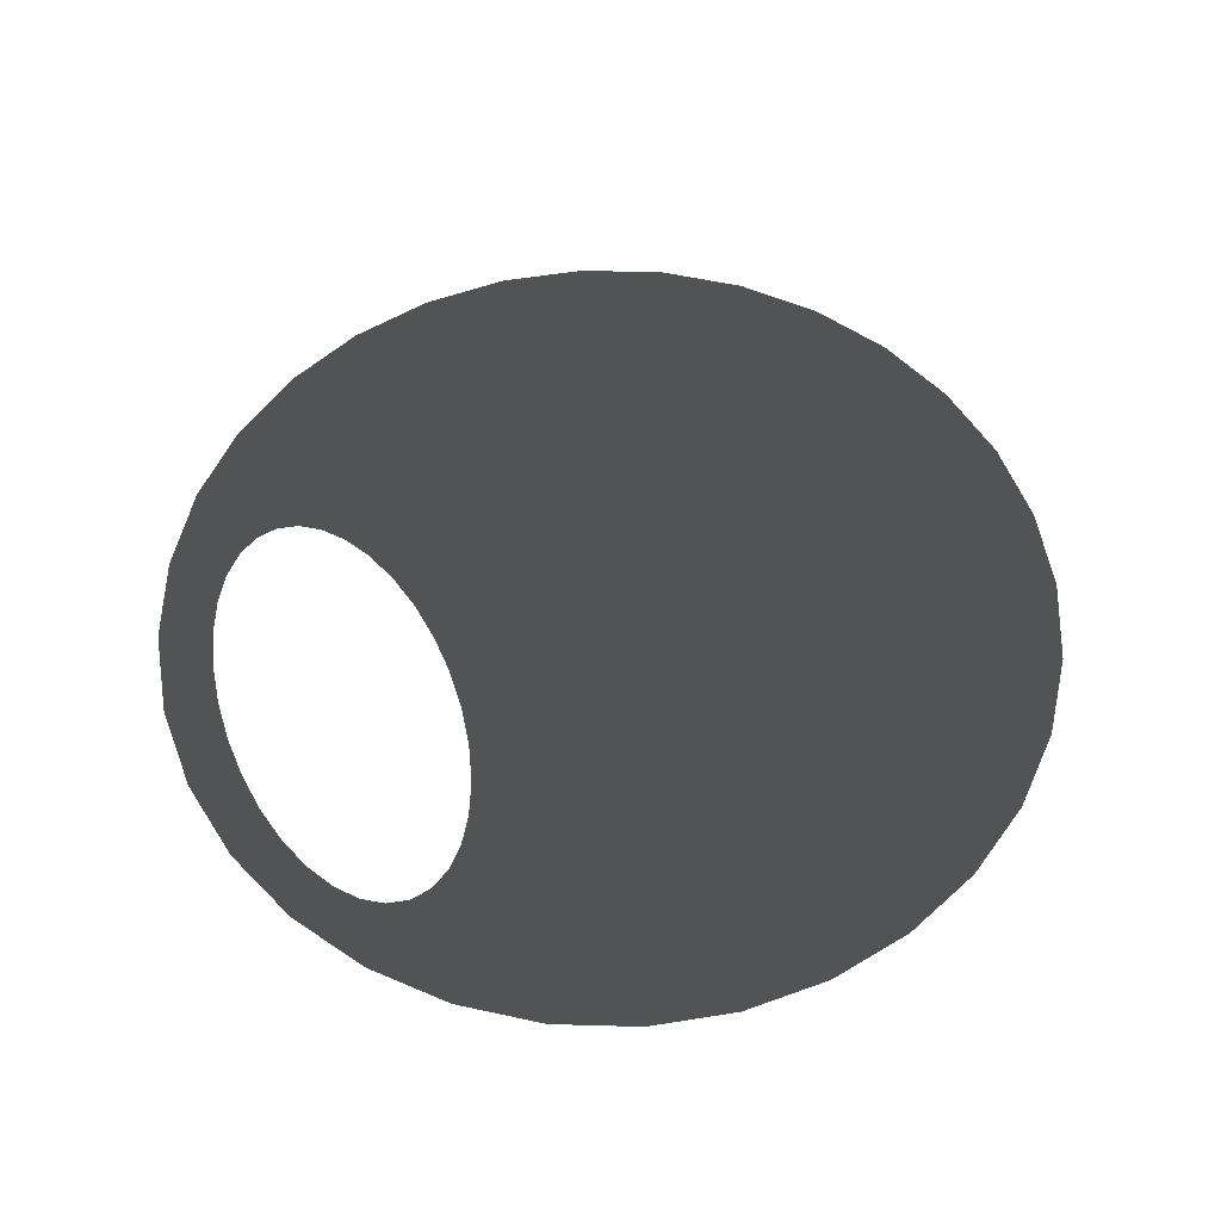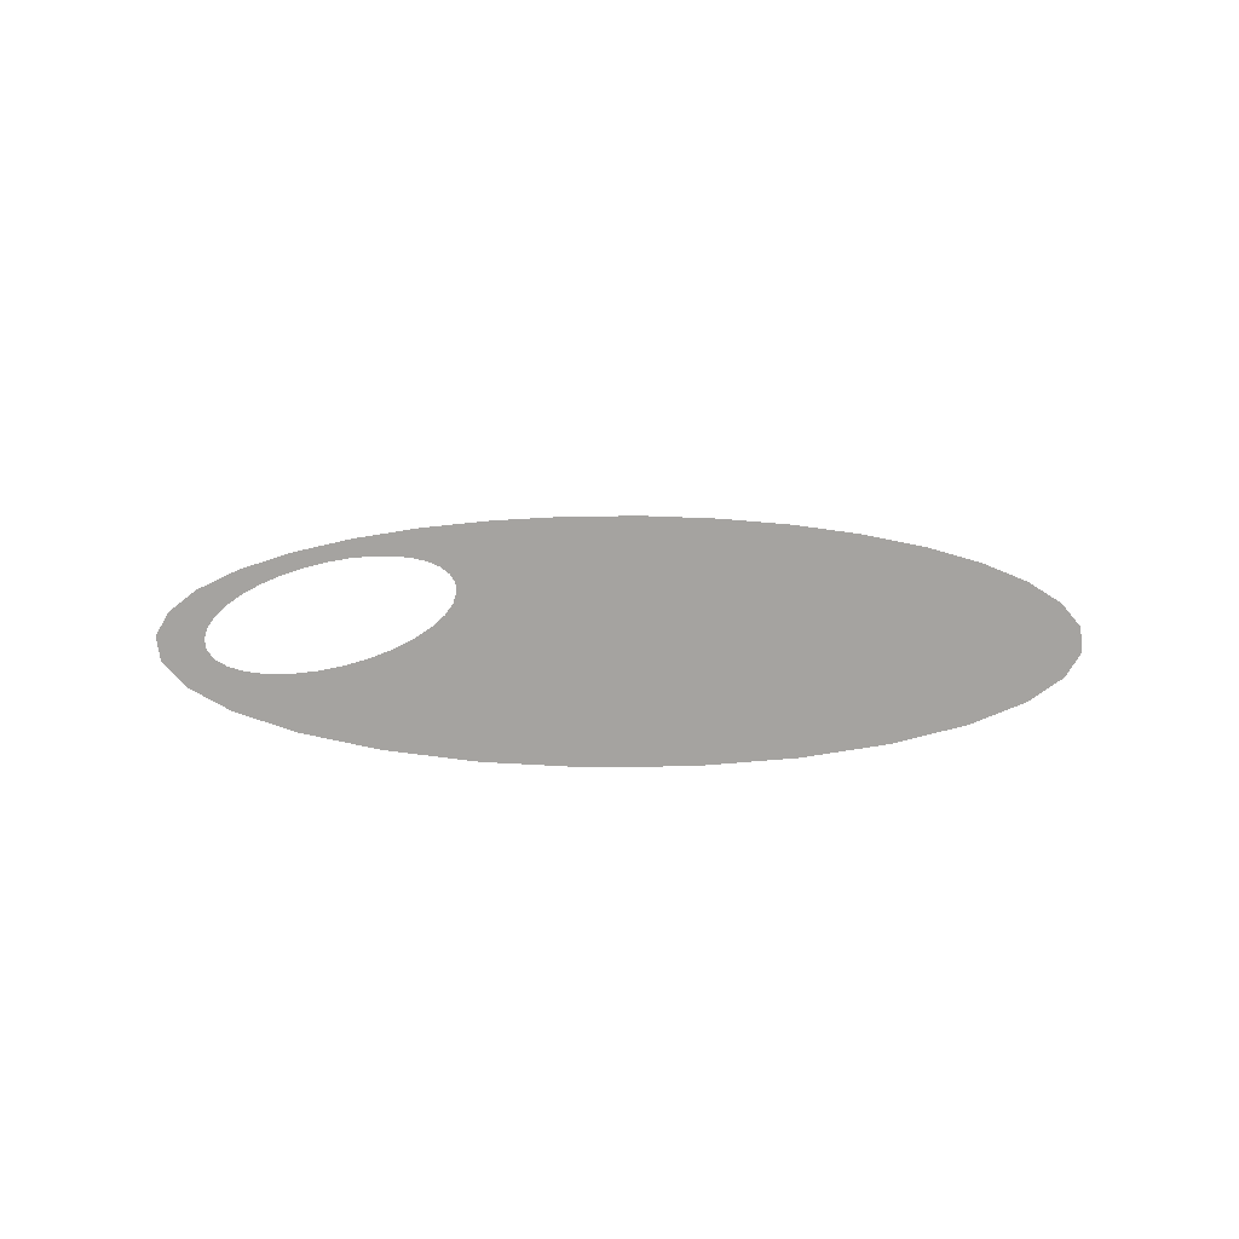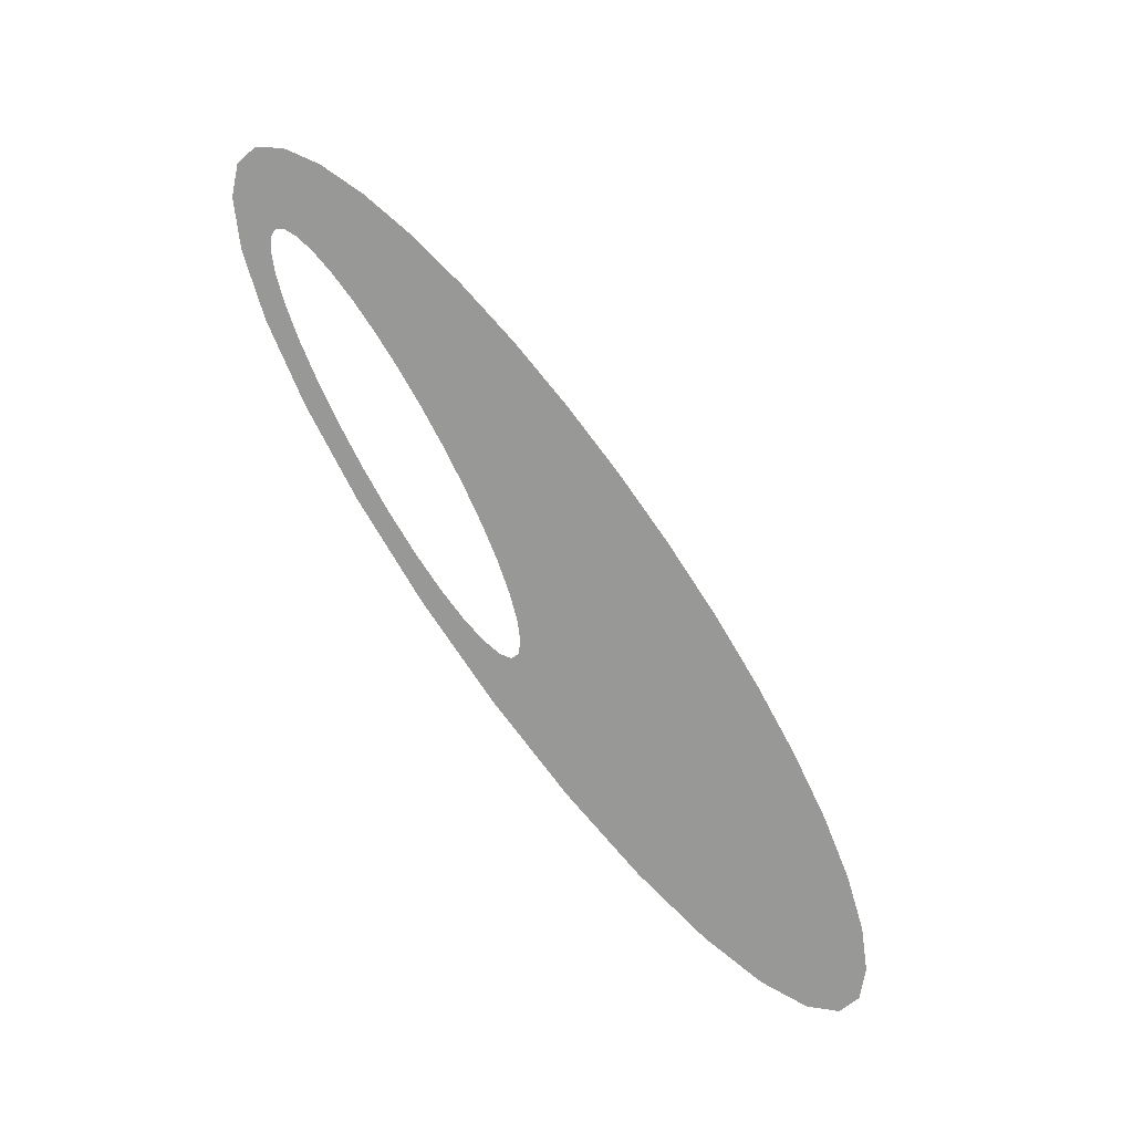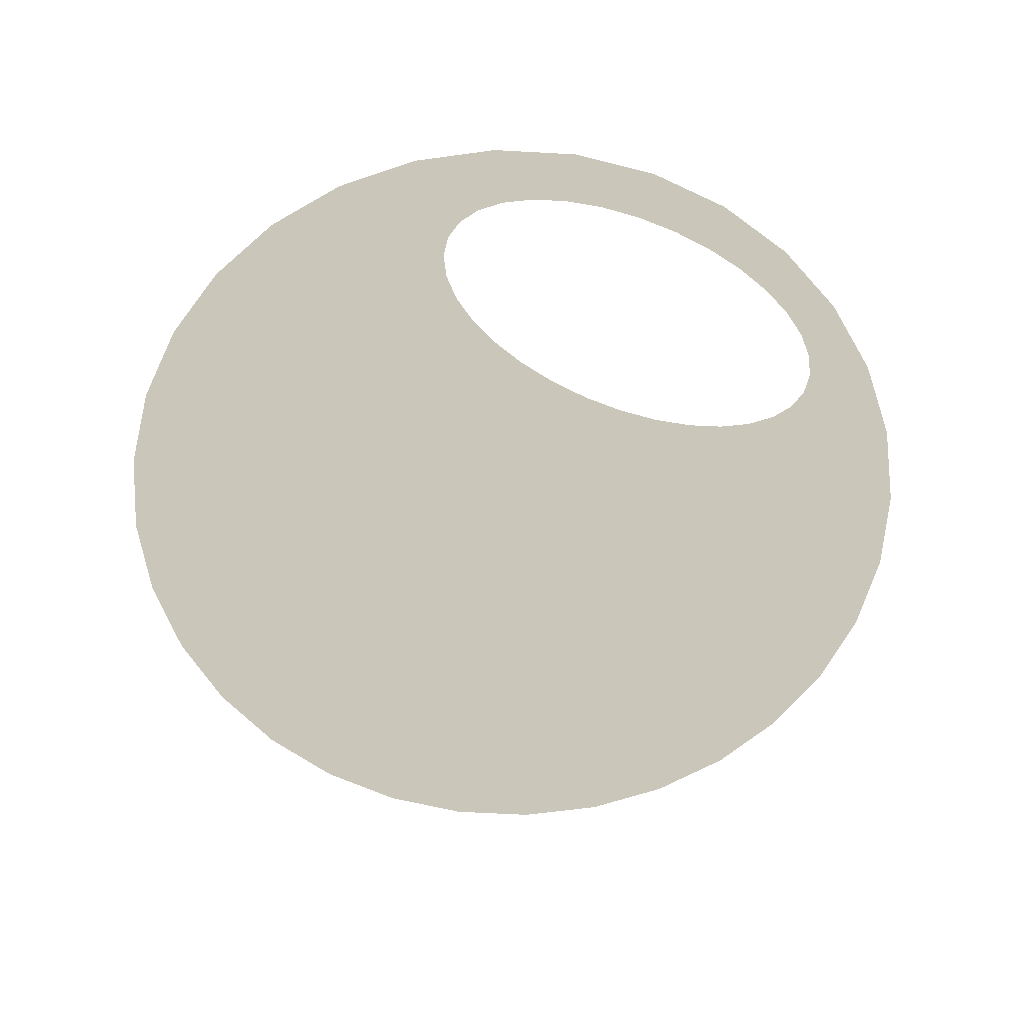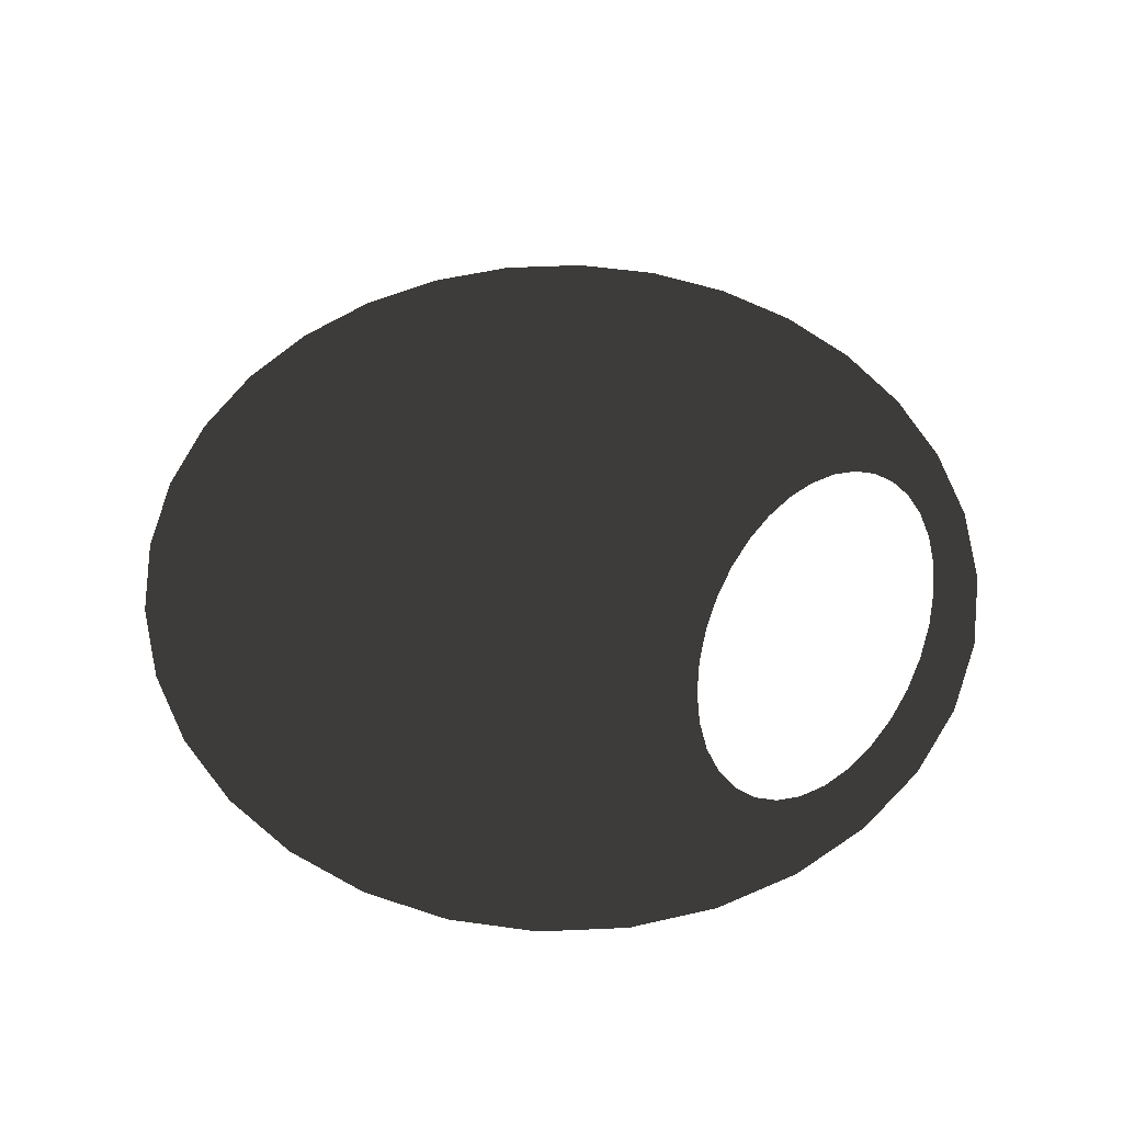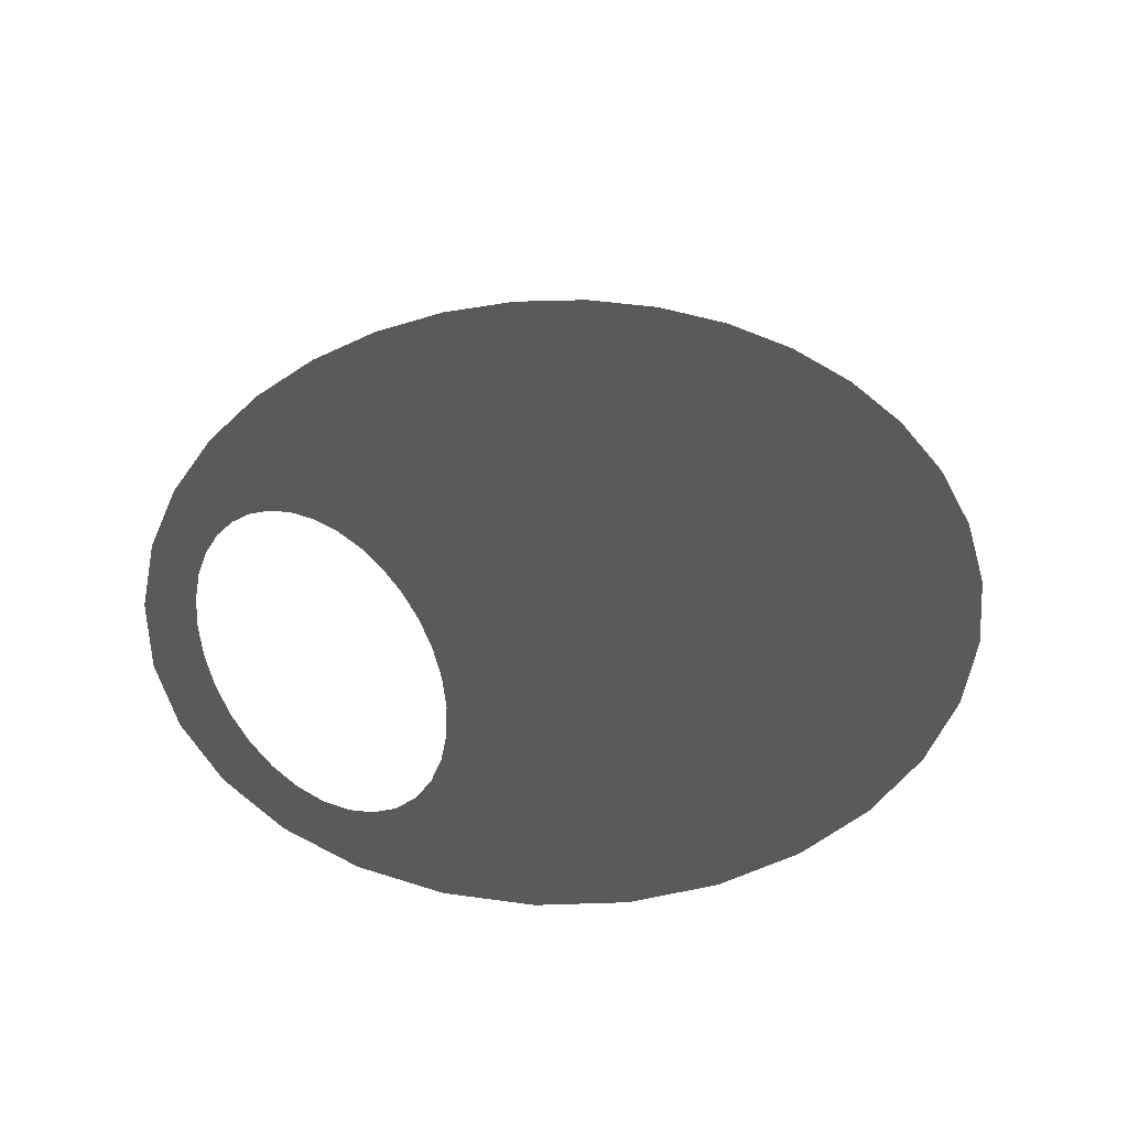
<metadata>
{"format":"obj","ext":"obj","renderer":"f3d","projection":"perspective","resolution":1024,"background":"white","views":[{"elev":56.4,"azim":-60.2,"up":"+Y"},{"elev":15.5,"azim":-30.3,"up":"+Y"},{"elev":-68.5,"azim":-52.8,"up":"+Z"},{"elev":-60.9,"azim":-155.1,"up":"+Y"},{"elev":52.7,"azim":160.4,"up":"+Y"},{"elev":45.8,"azim":-64.0,"up":"+Y"}]}
</metadata>
<code>
o object
v 0.3996 -0 0.5967
v -0.2253 0 -0.1632
v -0.2731 0 -0.1117
v -0.5976 0 -0.4005
v -0.5431 0 -0.3383
v -0.5007 0 -0.3942
v -0.6059 0 -0.2218
v -0.5923 0 -0.2509
v -0.6641 0 -0.2762
v -0.705 0 -0.1413
v -0.6238 0 -0.1657
v -0.7188 0 -0.001089
v -0.6292 0 -0.0685
v -0.705 -0 0.1392
v -0.5941 0 -0.003325
v -0.6641 -0 0.274
v -0.5238 -0 0.01993
v -0.5628 -0 0.01392
v -0.5976 -0 0.3983
v -0.4787 -0 0.01445
v -0.5082 -0 0.5073
v -0.4291 0 -0.002286
v -0.3993 -0 0.5967
v -0.3769 0 -0.02965
v -0.275 -0 0.6631
v -0.1401 -0 0.704
v -0.3242 0 -0.06658
v 0.000135 -0 0.7178
v 0.1404 -0 0.704
v 0.2753 -0 0.6631
v 0.5085 -0 0.5073
v 0.5979 -0 0.3983
v 0.6643 -0 0.274
v -0.1829 0 -0.2191
v 0.7053 -0 0.1392
v 0.7191 0 -0.001089
v -0.1474 0 -0.2773
v 0.7053 0 -0.1413
v 0.6643 0 -0.2762
v -0.1202 0 -0.3356
v 0.5979 0 -0.4005
v 0.5085 0 -0.5094
v -0.1023 0 -0.3917
v 0.3996 0 -0.5989
v 0.2753 0 -0.6653
v -0.09441 0 -0.4435
v 0.1404 0 -0.7062
v 0.000135 0 -0.72
v -0.09686 0 -0.4889
v -0.1401 0 -0.7062
v -0.132 0 -0.5541
v -0.275 0 -0.6653
v -0.2022 0 -0.5773
v -0.2474 0 -0.5718
v -0.3993 0 -0.5989
v -0.297 0 -0.5551
v -0.5082 0 -0.5094
v -0.4018 0 -0.4908
v -0.3491 0 -0.5277
v -0.453 0 -0.4457
v -0.6316 0 -0.1139
v -0.1633 0 -0.5713
v -0.6165 0 -0.03115
v -0.1095 0 -0.5262
v -0.5786 0 -0.28
f 1 2 3
f 4 5 6
f 7 8 9
f 9 10 11
f 10 12 13
f 9 11 7
f 12 14 15
f 14 16 17
f 15 14 18
f 16 19 20
f 19 21 22
f 16 20 17
f 21 23 24
f 23 25 24
f 25 26 27
f 26 28 27
f 25 27 24
f 28 29 3
f 29 30 3
f 3 30 1
f 1 31 2
f 2 31 32
f 32 33 34
f 34 33 35
f 35 36 34
f 34 36 37
f 36 38 37
f 38 39 37
f 37 39 40
f 39 41 40
f 41 42 40
f 40 42 43
f 42 44 43
f 44 45 46
f 46 45 47
f 47 48 49
f 48 50 51
f 50 52 53
f 53 52 54
f 52 55 56
f 55 57 58
f 59 55 58
f 57 60 58
f 55 59 56
f 47 49 46
f 43 44 46
f 2 32 34
f 22 21 24
f 11 10 61
f 61 10 13
f 18 14 17
f 19 22 20
f 52 56 54
f 50 53 62
f 63 13 12
f 15 63 12
f 50 62 51
f 48 51 64
f 48 64 49
f 3 27 28
f 60 57 6
f 57 4 6
f 4 9 65
f 9 8 65
f 4 65 5

</code>
